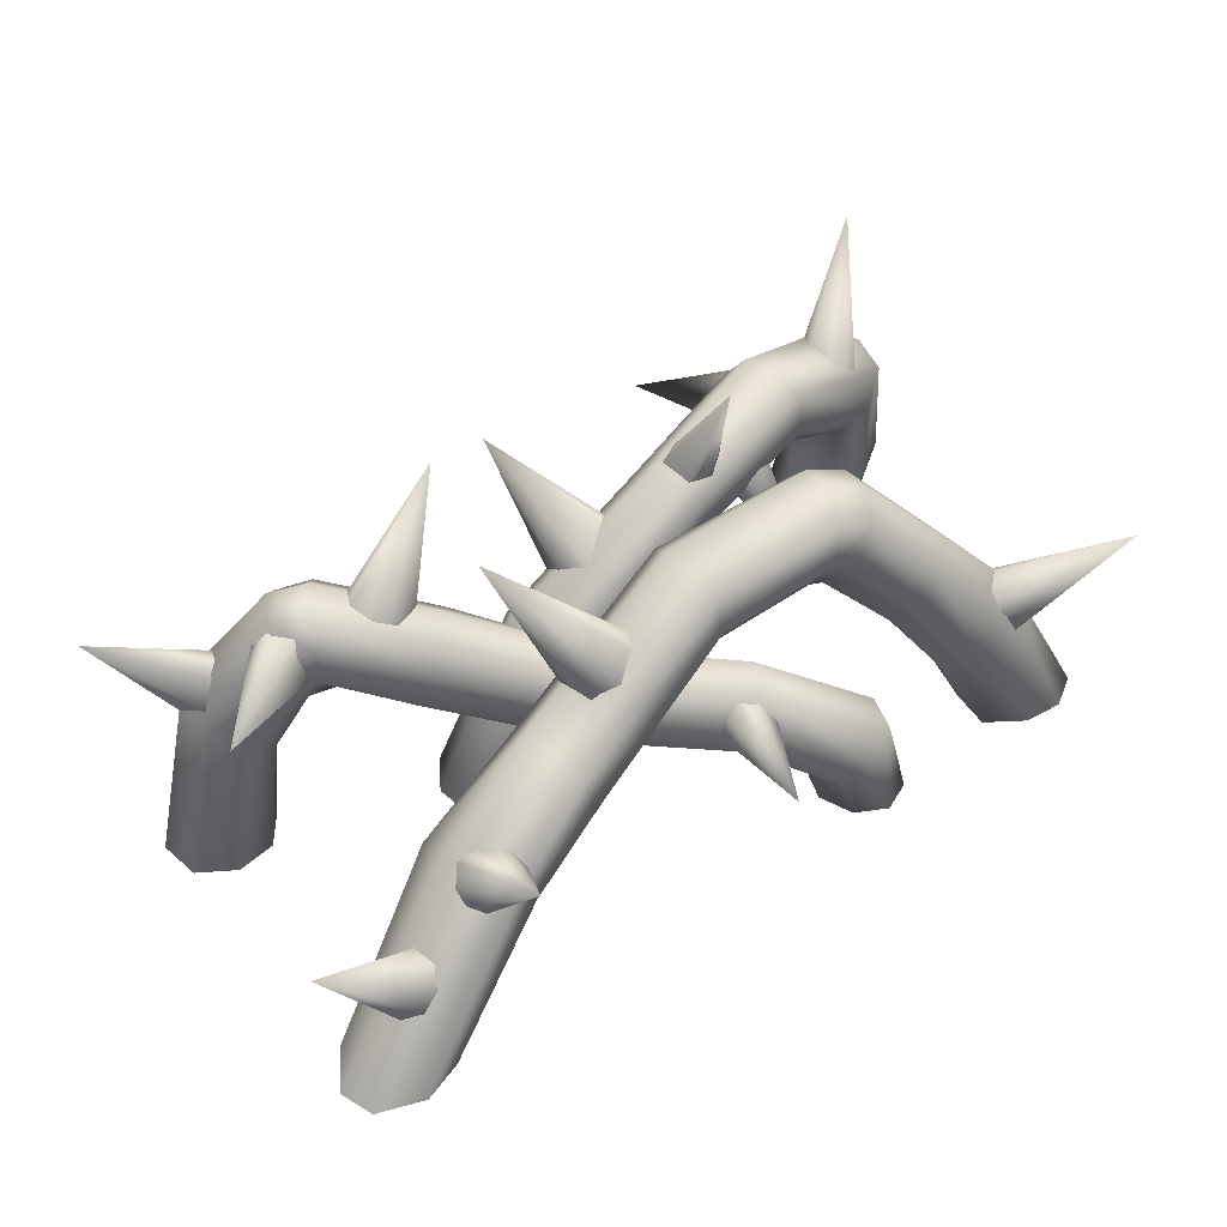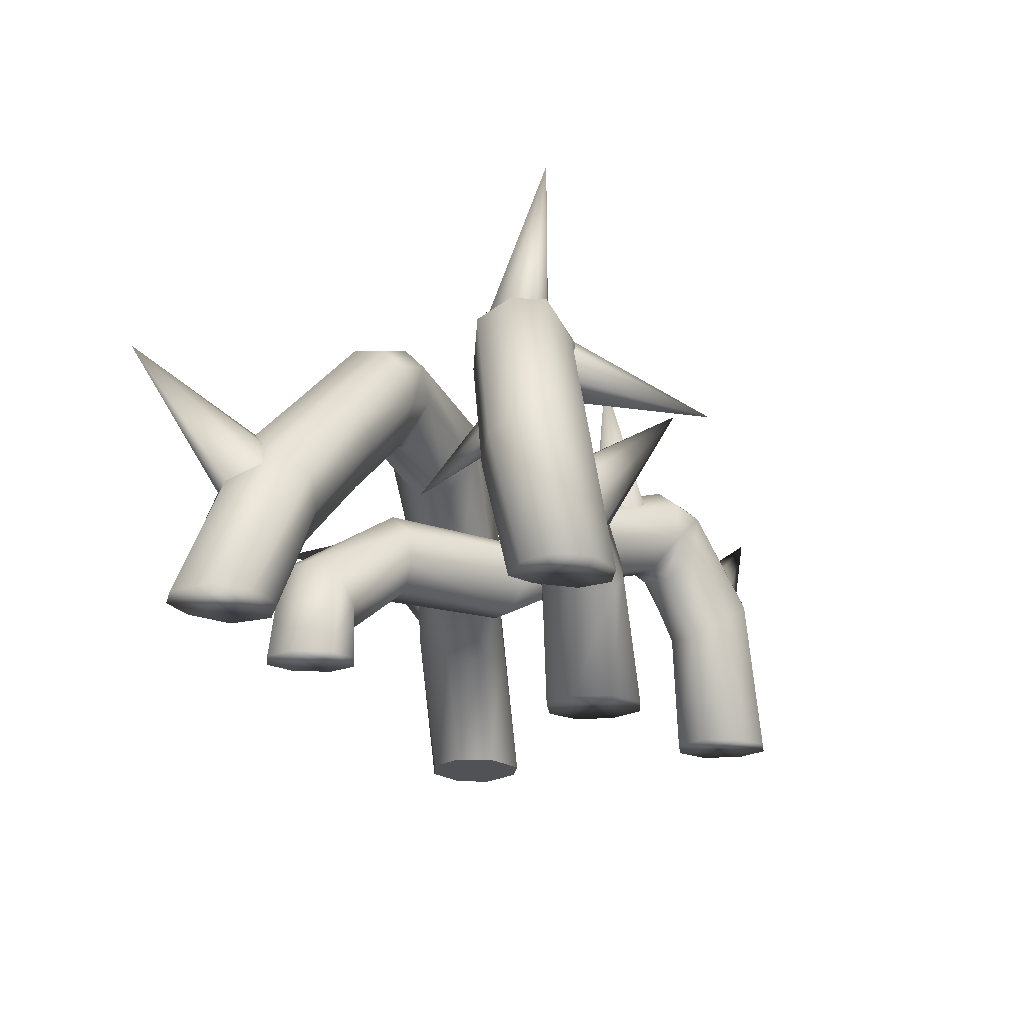
<metadata>
{"format":"obj","ext":"obj","renderer":"f3d","projection":"perspective","resolution":1024,"background":"white","views":[{"elev":43.1,"azim":-38.0,"up":"+Y"},{"elev":-19.2,"azim":106.3,"up":"+Y"}]}
</metadata>
<code>
o model_1132
v -0.2526 0.5352 0.1237
v -0.2975 0.5363 0.1687
v -0.4816 0.9616 0.1575
v -0.2975 0.5363 0.1687
v -0.2886 0.5531 0.2683
v -0.2228 0.5739 0.287
v -0.1391 0.5912 0.271
v -0.1052 0.5901 0.225
v -0.1126 0.5733 0.1565
v -0.1782 0.5506 0.1084
v 0.742 0.3504 0.2897
v 0.6768 0.3648 0.2925
v 0.8985 0.6136 0.6209
v 0.6768 0.3648 0.2925
v 0.6335 0.3573 0.3557
v 0.6657 0.3266 0.4212
v 0.7359 0.2906 0.4519
v 0.8985 0.6136 0.6209
v 0.7833 0.2604 0.4296
v 0.8226 0.2778 0.3949
v 0.7951 0.3086 0.3021
v -0.8724 0.1264 0.3428
v -0.8675 0.1199 0.3991
v -1.081 0.4525 0.4286
v -0.8274 0.143 0.434
v -0.7735 0.1823 0.431
v -0.7387 0.2147 0.3989
v -0.7436 0.2213 0.3326
v -0.7852 0.1981 0.3045
v -0.8392 0.1588 0.3046
v -0.8392 0.1588 0.3046
v -0.7217 0.3369 0.3011
v -0.7205 0.3063 0.3413
v -0.68 0.5691 0.6064
v -0.6845 0.2892 0.3786
v -0.6149 0.3227 0.4134
v -0.5455 0.3556 0.3642
v -0.5692 0.3978 0.3166
v -0.6359 0.4382 0.3434
v -0.6923 0.4109 0.3068
v -0.68 0.5691 0.6064
v -0.7217 0.3369 0.3011
v -0.1552 0.3996 0.2697
v -0.1889 0.4849 0.3363
v -0.3472 0.3882 0.3623
v -0.3154 0.3045 0.2912
v 0.6223 0.2969 0.4514
v 0.5891 0.2285 0.3972
v 0.7168 0 0.4275
v 0.8046 0 0.4881
v -0.1748 0.4511 0.1079
v -0.1461 0.3847 0.1751
v -0.3041 0.2903 0.1952
v -0.3408 0.3516 0.1326
v 0.6264 0.2063 0.2972
v 0.6944 0.2532 0.244
v 0.8272 -0.0008673 0.2729
v 0.7351 -0.0008673 0.3242
v 0.7745 0.3934 0.3938
v 0.7038 0.3552 0.4634
v 0.9 0 0.4957
v 0.9806 0 0.4481
v -0.2249 0.5617 0.3274
v -0.2474 0.6007 0.2615
v -0.4098 0.5069 0.2912
v -0.3865 0.4636 0.3558
v 0.7546 0.314 0.2374
v 0.7811 0.3797 0.3105
v 1 0 0.3467
v 0.9351 -0.0008673 0.2848
v -0.2444 0.5912 0.1676
v -0.2131 0.5488 0.1068
v -0.3776 0.4587 0.1316
v -0.4095 0.5044 0.1963
v -0.1461 0.3847 0.1751
v -0.3041 0.2903 0.1952
v 0.6264 0.2063 0.2972
v 0.7351 -0.0008673 0.3242
v 0.6035 0.5711 0.2431
v 0.5888 0.5182 0.1802
v 0.4382 0.6937 0.1345
v 0.4444 0.7401 0.1851
v 0.5957 0.58 0.328
v 0.425 0.7571 0.2679
v 0.5503 0.5317 0.3962
v 0.3804 0.7147 0.3354
v 0.5002 0.4582 0.3889
v 0.3395 0.6353 0.3366
v 0.4789 0.3864 0.3219
v 0.3213 0.5465 0.2666
v 0.3438 0.5274 0.1789
v 0.5022 0.3729 0.2266
v 0.5507 0.444 0.1721
v 0.5022 0.3729 0.2266
v 0.3438 0.5274 0.1789
v 0.4038 0.6119 0.1197
v 0.7168 0 0.4275
v 0.7351 -0.0008673 0.3242
v 1 0 0.3467
v 0.9806 0 0.4481
v 0.8272 -0.0008673 0.2729
v 0.9351 -0.0008673 0.2848
v 0.8046 0 0.4881
v 0.9 0 0.4957
v 0.3453 0.7299 0.119
v 0.3284 0.6401 0.1093
v 0.008342 0.6025 0.09445
v -0.002823 0.6997 0.09591
v 0.2941 0.5444 0.1789
v 0.009355 0.5225 0.1645
v 0.2941 0.5444 0.1789
v 0.2799 0.5633 0.2671
v 0.006703 0.5378 0.2582
v 0.009355 0.5225 0.1645
v 0.2869 0.6607 0.3329
v -0.004044 0.6309 0.3226
v 0.3074 0.7484 0.3228
v -0.01401 0.7181 0.3132
v 0.3324 0.7954 0.249
v -0.02398 0.7601 0.2471
v 0.3462 0.7776 0.1649
v -0.02098 0.7452 0.154
v -0.558 0.2435 0.3442
v -0.5777 0.2335 0.244
v -0.5777 0.2335 0.244
v -0.6591 0.2812 0.2101
v -0.6964 0.3901 0.2291
v -0.7046 0.4319 0.3121
v -0.6697 0.4202 0.4002
v -0.6205 0.3751 0.4482
v -0.5661 0.3109 0.4322
v -0.7953 -0.01158 0.4581
v -0.7359 -0.01036 0.3698
v -0.7564 -0.01168 0.2797
v -0.8656 -0.01548 0.2311
v -0.9968 -0.01805 0.4506
v -0.891 -0.01434 0.492
v -0.9541 -0.01789 0.268
v -1.021 -0.01936 0.3682
v -0.7564 -0.01168 0.2797
v -0.7564 -0.01168 0.2797
v -0.7359 -0.01036 0.3698
v -0.8656 -0.01548 0.2311
v -0.7953 -0.01158 0.4581
v -0.9541 -0.01789 0.268
v -0.891 -0.01434 0.492
v -0.9968 -0.01805 0.4506
v -1.021 -0.01936 0.3682
v -0.6677 0.524 -0.1803
v -0.6309 0.5869 -0.2218
v -0.9717 0.6454 0.00486
v -0.6489 0.6354 -0.2304
v -0.7014 0.641 -0.2771
v -0.7559 0.6006 -0.276
v -0.7696 0.5294 -0.2483
v -0.9717 0.6454 0.00486
v -0.739 0.4892 -0.2308
v -0.7019 0.4835 -0.2121
v -0.6677 0.524 -0.1803
v -0.5537 0.5475 -0.08141
v -0.4806 0.5049 -0.1155
v -0.3657 0.9442 -0.1681
v -0.4702 0.4903 -0.1689
v -0.4702 0.4903 -0.1689
v -0.4909 0.5122 -0.2237
v -0.5373 0.5578 -0.2555
v -0.6061 0.6004 -0.2271
v -0.6119 0.6151 -0.1811
v -0.5922 0.5931 -0.1195
v 0.01438 0.304 0.2624
v 0.04177 0.2589 0.2947
v -0.04846 0.4123 0.622
v 0.1117 0.2432 0.2716
v 0.1117 0.2432 0.2716
v 0.1503 0.285 0.2915
v 0.1607 0.3267 0.3013
v 0.102 0.395 0.3046
v 0.06143 0.3947 0.2783
v 0.02706 0.3573 0.2491
v -0.04846 0.4123 0.622
v -0.8183 0.3822 -0.4285
v -0.8452 0.3518 -0.3973
v -1.067 0.6625 -0.417
v -0.8452 0.3518 -0.3973
v -0.8633 0.3607 -0.3593
v -1.067 0.6625 -0.417
v -0.8378 0.4037 -0.2955
v -0.766 0.458 -0.2913
v -0.7568 0.4859 -0.339
v -0.7487 0.477 -0.3941
v -0.7887 0.434 -0.4249
v -0.5722 0.5405 -0.3239
v -0.5795 0.4622 -0.2449
v -0.6322 0.4469 -0.2764
v -0.6149 0.5189 -0.3575
v -0.6962 0.3225 -0.4101
v -0.6991 0.2863 -0.3316
v -0.7253 0 -0.3394
v -0.7575 0 -0.442
v -0.625 0.4597 -0.184
v -0.6712 0.5245 -0.1484
v -0.7194 0.5187 -0.1674
v -0.6784 0.4474 -0.2072
v -0.7438 0.2943 -0.2608
v -0.83 0.3349 -0.2429
v -0.8774 0 -0.2483
v -0.7827 0 -0.2646
v -0.8393 0.4176 -0.4482
v -0.7647 0.3783 -0.4665
v -0.8324 0 -0.4923
v -0.9197 0 -0.4803
v -0.6184 0.6929 -0.2608
v -0.579 0.6409 -0.3185
v -0.6443 0.6137 -0.3645
v -0.6916 0.6664 -0.3151
v -0.8802 0.3935 -0.2962
v -0.8966 0.4205 -0.3699
v -0.9729 0 -0.4053
v -0.9616 0 -0.3026
v -0.6852 0.6153 -0.1519
v -0.6621 0.6887 -0.1977
v -0.7315 0.6656 -0.2473
v -0.7434 0.6007 -0.1878
v -0.5795 0.4622 -0.2449
v -0.6322 0.4469 -0.2764
v -0.6991 0.2863 -0.3316
v -0.7253 0 -0.3394
v -0.1257 0.4083 0.1129
v -0.1651 0.3492 0.1451
v 0.05765 0.3715 0.3705
v 0.08804 0.4233 0.3319
v -0.0863 0.4062 0.03466
v 0.132 0.4257 0.2675
v -0.06829 0.3668 -0.01099
v 0.155 0.3738 0.2167
v -0.07795 0.2837 -0.01723
v 0.1523 0.2948 0.2079
v -0.1169 0.2264 0.03091
v 0.118 0.2311 0.2366
v -0.1467 0.2236 0.08218
v -0.1169 0.2264 0.03091
v 0.118 0.2311 0.2366
v 0.06837 0.2279 0.3097
v -0.1721 0.266 0.1394
v 0.04378 0.2792 0.359
v 0.2614 0 0.3697
v 0.2896 0 0.3017
v 0.4691 0 0.3849
v 0.4394 0 0.4595
v 0.3629 0 0.2723
v 0.4341 0 0.2968
v 0.291 0 0.4528
v 0.3646 0 0.4918
v -0.7253 0 -0.3394
v -0.7827 0 -0.2646
v -0.9729 0 -0.4053
v -0.9197 0 -0.4803
v -0.8774 0 -0.2483
v -0.9616 0 -0.3026
v -0.7575 0 -0.442
v -0.8324 0 -0.4923
v 0.2753 0.1001 0.3107
v 0.3316 0.1406 0.288
v 0.3629 0 0.2723
v 0.2896 0 0.3017
v 0.242 0.09234 0.3755
v 0.2753 0.1001 0.3107
v 0.2896 0 0.3017
v 0.2614 0 0.3697
v 0.2508 0.1123 0.4463
v 0.291 0 0.4528
v 0.2958 0.1734 0.4779
v 0.3646 0 0.4918
v 0.3688 0.2318 0.4623
v 0.4394 0 0.4595
v 0.3969 0.2386 0.3781
v 0.4691 0 0.3849
v 0.3754 0.1929 0.3049
v 0.4341 0 0.2968
v -0.3826 0.4805 -0.1708
v -0.3643 0.5597 -0.1566
v -0.4272 0.4096 -0.1489
v -0.4702 0.4057 -0.09402
v -0.4272 0.4096 -0.1489
v -0.5098 0.4471 -0.03659
v -0.4986 0.5383 -0.01524
v -0.4483 0.6036 -0.03972
v -0.3987 0.6073 -0.09658
v 0.1185 0.4041 -0.2394
v 0.05111 0.3768 -0.257
v -0.06965 0.6973 -0.4178
v -0.02021 0.3705 -0.2333
v -0.06965 0.6973 -0.4178
v -0.02021 0.3705 -0.2333
v -0.04292 0.4301 -0.1504
v 0.003676 0.47 -0.1042
v 0.09058 0.5222 -0.1448
v 0.1275 0.5082 -0.1644
v 0.1594 0.4539 -0.2001
v 0.6707 0.5143 -0.226
v 0.6047 0.5144 -0.1871
v 0.5079 0.4515 -0.612
v 0.6047 0.5144 -0.1871
v 0.5428 0.5403 -0.1774
v 0.5318 0.5908 -0.2129
v 0.5527 0.6435 -0.2655
v 0.6187 0.6433 -0.3044
v 0.6806 0.6004 -0.3068
v 0.7091 0.5217 -0.2713
v 0.8529 0.5568 -0.2969
v 0.8137 0.5612 -0.3222
v 0.9185 0.9035 -0.3519
v 0.7247 0.5635 -0.3015
v 0.688 0.5693 -0.2403
v 0.699 0.5761 -0.1886
v 0.7467 0.5798 -0.1655
v 0.8132 0.5784 -0.1737
v 0.8732 0.5725 -0.2437
v 0.8732 0.5725 -0.2437
v 0.3541 0.6191 -0.1508
v 0.3333 0.6052 -0.2019
v 0.2952 0.8829 -0.02511
v 0.2764 0.5876 -0.2352
v 0.2952 0.8829 -0.02511
v 0.2195 0.5748 -0.2084
v 0.225 0.5755 -0.1013
v 0.2562 0.5889 -0.09289
v 0.3012 0.6073 -0.08389
v 0.3438 0.6196 -0.1139
v 0.3438 0.6196 -0.1139
v 0.3785 0.5587 -0.1451
v 0.4 0.5115 -0.155
v 0.47 0.3483 0.07868
v 0.4488 0.4941 -0.1649
v 0.47 0.3483 0.07868
v 0.4964 0.5166 -0.169
v 0.5148 0.5659 -0.165
v 0.4933 0.613 -0.1551
v 0.4445 0.6305 -0.1452
v 0.397 0.608 -0.1411
v 0.3785 0.5587 -0.1451
v 0.003441 0.2293 -0.1575
v -0.02732 0.2707 -0.07765
v -0.2087 0 -0.0382
v -0.135 0 -0.13
v 0.581 0.5171 -0.1746
v 0.595 0.5763 -0.1199
v 0.2795 0.5006 -0.06181
v 0.2879 0.4454 -0.1343
v 0.7976 0.007003 -0.2862
v 0.8688 0.00494 -0.2523
v 0.8951 0.242 -0.203
v 0.8295 0.2158 -0.2401
v -0.08001 0.2807 -0.2765
v -0.02167 0.2308 -0.2605
v -0.1579 0 -0.2255
v -0.2505 0 -0.2747
v 0.5479 0.5618 -0.3192
v 0.5643 0.5061 -0.2811
v 0.2809 0.4358 -0.2266
v 0.2486 0.491 -0.2518
v 0.7785 0.001596 -0.4477
v 0.7439 0.005632 -0.3683
v 0.7845 0.2088 -0.339
v 0.8001 0.2305 -0.4111
v 0.9603 0.001104 -0.3055
v 1.002 0 -0.3874
v 0.9889 0.3154 -0.3171
v 0.9656 0.2846 -0.2385
v 0.596 0.6717 -0.1242
v 0.5726 0.7155 -0.1803
v 0.2074 0.6279 -0.08297
v 0.2448 0.5877 -0.04601
v -0.09228 0.3158 -0.05627
v -0.1528 0.3655 -0.09043
v -0.3884 0 -0.07211
v -0.3064 0 -0.01973
v 0.8645 0.2718 -0.4313
v 0.9476 0.3106 -0.3878
v 0.9593 0 -0.4572
v 0.8614 0 -0.4767
v 0.5437 0.7223 -0.2599
v 0.5376 0.6513 -0.3178
v 0.2172 0.5718 -0.2432
v 0.1941 0.628 -0.1709
v -0.1651 0.3853 -0.1961
v -0.1346 0.3372 -0.2588
v -0.3433 0 -0.2535
v -0.398 0 -0.1707
v 0.581 0.5171 -0.1746
v 0.2879 0.4454 -0.1343
v 0.7976 0.007003 -0.2862
v 0.8295 0.2158 -0.2401
v 0.003441 0.2293 -0.1575
v -0.135 0 -0.13
v -0.1579 0 -0.2255
v -0.135 0 -0.13
v -0.3884 0 -0.07211
v -0.398 0 -0.1707
v -0.2087 0 -0.0382
v -0.3064 0 -0.01973
v -0.2505 0 -0.2747
v -0.3433 0 -0.2535
v 0.7976 0.007003 -0.2862
v 0.7439 0.005632 -0.3683
v 0.9593 0 -0.4572
v 1.002 0 -0.3874
v 0.7785 0.001596 -0.4477
v 0.8614 0 -0.4767
v 0.8688 0.00494 -0.2523
v 0.9603 0.001104 -0.3055
v 0.7993 0.5435 -0.3735
v 0.7726 0.4594 -0.3673
v 0.7644 0.412 -0.3185
v 0.8007 0.4247 -0.203
v 0.8007 0.4247 -0.203
v 0.8533 0.479 -0.1703
v 0.9077 0.568 -0.1953
v 0.9044 0.6099 -0.2671
v 0.8524 0.6211 -0.3332
g surface_000
f 4 5 3
f 5 6 3
f 6 7 3
f 7 8 3
f 8 9 3
f 9 10 3
f 10 1 3
f 1 2 3
f 19 20 13
f 20 21 13
f 21 11 13
f 11 12 13
f 17 19 18
f 16 17 18
f 15 16 13
f 14 15 13
f 31 22 24
f 22 23 24
f 23 25 24
f 25 26 24
f 26 27 24
f 27 28 24
f 28 29 24
f 29 30 24
f 40 42 41
f 39 40 41
f 38 39 34
f 37 38 34
f 36 37 34
f 35 36 34
f 33 35 34
f 32 33 34
f 133 140 124
f 133 124 123
f 132 133 123
f 132 123 131
f 137 132 131
f 137 131 130
f 136 137 130
f 76 123 124
f 76 46 123
f 46 131 123
f 46 45 131
f 45 130 131
f 45 66 130
f 66 129 130
f 136 130 129
f 139 136 129
f 139 129 128
f 138 139 128
f 75 46 76
f 75 43 46
f 43 45 46
f 43 44 45
f 44 66 45
f 44 63 66
f 63 65 66
f 66 65 129
f 65 128 129
f 65 74 128
f 74 127 128
f 138 128 127
f 135 138 127
f 114 43 75
f 114 113 43
f 113 44 43
f 113 116 44
f 116 63 44
f 116 118 63
f 118 64 63
f 63 64 65
f 64 74 65
f 64 71 74
f 71 73 74
f 74 73 127
f 111 113 114
f 111 112 113
f 112 116 113
f 112 115 116
f 115 118 116
f 115 117 118
f 117 120 118
f 118 120 64
f 120 71 64
f 120 122 71
f 122 72 71
f 71 72 73
f 111 90 112
f 112 90 88
f 112 88 115
f 115 88 86
f 115 86 117
f 117 86 84
f 117 84 119
f 117 119 120
f 119 122 120
f 111 91 90
f 91 89 90
f 89 88 90
f 89 87 88
f 87 86 88
f 87 85 86
f 85 84 86
f 85 83 84
f 83 82 84
f 119 84 82
f 119 82 121
f 119 121 122
f 91 92 89
f 89 92 77
f 89 77 48
f 87 89 48
f 87 48 47
f 85 87 47
f 85 47 60
f 83 85 60
f 83 60 59
f 79 83 59
f 83 79 82
f 79 81 82
f 121 82 81
f 48 77 78
f 48 78 49
f 47 48 49
f 47 49 50
f 60 47 50
f 60 50 61
f 59 60 61
f 59 61 62
f 68 59 62
f 79 59 68
f 80 79 68
f 79 80 81
f 80 96 81
f 105 81 96
f 121 81 105
f 121 105 108
f 121 108 122
f 68 62 69
f 67 68 69
f 80 68 67
f 93 80 67
f 80 93 96
f 93 95 96
f 106 96 95
f 105 96 106
f 105 106 107
f 105 107 108
f 67 69 70
f 56 67 70
f 93 67 56
f 94 93 56
f 93 94 95
f 56 70 57
f 55 56 57
f 94 56 55
f 55 57 58
f 106 95 109
f 106 109 110
f 106 110 107
f 107 110 52
f 107 52 51
f 51 108 107
f 51 72 108
f 122 108 72
f 51 52 53
f 51 53 54
f 54 72 51
f 54 73 72
f 127 73 54
f 127 54 126
f 135 127 126
f 134 135 126
f 134 126 125
f 54 53 125
f 54 125 126
f 104 103 97
f 104 97 100
f 97 99 100
f 97 98 99
f 98 102 99
f 98 101 102
f 147 148 145
f 146 147 145
f 144 146 145
f 143 144 145
f 142 144 143
f 141 142 143
f 158 159 151
f 157 158 156
f 155 157 156
f 154 155 156
f 153 154 151
f 152 153 151
f 150 152 151
f 149 150 151
f 164 165 162
f 165 166 162
f 166 167 162
f 167 168 162
f 168 169 162
f 169 160 162
f 160 161 162
f 161 163 162
f 179 170 180
f 178 179 180
f 177 178 172
f 176 177 172
f 175 176 172
f 174 175 172
f 171 173 172
f 170 171 172
f 190 191 183
f 191 181 183
f 181 182 183
f 189 190 186
f 188 189 186
f 187 188 186
f 185 187 186
f 184 185 186
f 262 264 265
f 262 263 264
f 263 279 264
f 263 278 279
f 278 277 279
f 278 276 277
f 276 275 277
f 263 262 239
f 263 239 237
f 278 263 237
f 278 237 235
f 276 278 235
f 276 235 233
f 274 276 233
f 276 274 275
f 274 273 275
f 274 272 273
f 272 271 273
f 238 237 239
f 238 236 237
f 236 235 237
f 236 234 235
f 234 233 235
f 234 232 233
f 232 231 233
f 274 233 231
f 272 274 231
f 272 231 230
f 270 272 230
f 272 270 271
f 270 269 271
f 282 236 238
f 282 280 236
f 280 234 236
f 280 281 234
f 281 232 234
f 281 288 232
f 288 228 232
f 232 228 231
f 228 230 231
f 228 229 230
f 229 245 230
f 270 230 245
f 193 280 282
f 193 192 280
f 192 281 280
f 192 213 281
f 213 288 281
f 213 212 288
f 212 287 288
f 288 287 228
f 287 229 228
f 287 286 229
f 286 244 229
f 229 244 245
f 192 193 194
f 192 194 195
f 214 192 195
f 214 213 192
f 212 213 214
f 212 214 215
f 221 212 215
f 212 221 287
f 221 286 287
f 221 220 286
f 220 285 286
f 286 285 244
f 195 194 197
f 195 197 196
f 209 195 196
f 209 214 195
f 208 214 209
f 208 215 214
f 222 215 208
f 221 215 222
f 220 221 222
f 220 222 223
f 201 220 223
f 220 201 285
f 196 197 198
f 196 198 199
f 209 196 199
f 209 199 210
f 208 209 210
f 208 210 211
f 217 208 211
f 222 208 217
f 223 222 217
f 223 217 216
f 202 223 216
f 201 223 202
f 200 201 202
f 201 200 283
f 201 283 285
f 217 211 218
f 216 217 218
f 216 218 219
f 205 216 219
f 202 216 205
f 203 202 205
f 200 202 203
f 224 200 203
f 284 200 224
f 284 283 200
f 240 283 284
f 285 283 240
f 285 240 244
f 205 219 206
f 204 205 206
f 203 205 204
f 225 203 204
f 224 203 225
f 204 206 207
f 226 204 207
f 225 204 226
f 226 207 227
f 240 284 241
f 240 241 242
f 240 242 243
f 244 240 243
f 244 243 245
f 266 245 243
f 266 270 245
f 270 266 269
f 266 268 269
f 266 267 268
f 267 243 242
f 267 266 243
f 260 257 261
f 260 254 257
f 254 256 257
f 254 255 256
f 255 259 256
f 255 258 259
f 252 249 253
f 252 246 249
f 246 248 249
f 246 247 248
f 247 251 248
f 247 250 251
f 290 292 293
f 298 299 291
f 299 289 291
f 289 290 291
f 297 298 293
f 296 297 293
f 295 296 293
f 294 295 293
f 303 304 302
f 304 305 302
f 305 306 302
f 306 307 302
f 307 308 302
f 308 309 302
f 309 300 302
f 300 301 302
f 319 310 312
f 310 311 312
f 311 313 312
f 313 314 312
f 314 315 312
f 315 316 312
f 316 317 312
f 317 318 312
f 330 320 322
f 320 321 322
f 328 329 322
f 327 328 322
f 326 327 322
f 325 326 324
f 323 325 324
f 321 323 324
f 331 332 333
f 340 341 333
f 339 340 333
f 338 339 333
f 337 338 333
f 336 337 333
f 334 336 335
f 332 334 335
f 410 407 411
f 410 404 407
f 404 406 407
f 404 405 406
f 405 409 406
f 405 408 409
f 399 403 402
f 399 402 396
f 399 396 397
f 399 397 398
f 398 397 400
f 398 400 401
f 363 392 393
f 363 393 364
f 362 363 364
f 362 364 365
f 381 362 365
f 381 365 378
f 378 380 381
f 364 393 415
f 364 415 414
f 365 364 414
f 365 414 413
f 378 365 413
f 378 413 412
f 420 378 412
f 420 379 378
f 378 379 380
f 367 380 379
f 414 415 390
f 414 390 359
f 413 414 359
f 413 359 358
f 412 413 358
f 412 358 383
f 420 412 383
f 420 383 382
f 419 420 382
f 368 420 419
f 368 379 420
f 367 379 368
f 366 367 368
f 359 390 391
f 359 391 360
f 358 359 360
f 358 360 361
f 383 358 361
f 383 361 384
f 382 383 384
f 382 384 385
f 371 382 385
f 419 382 371
f 391 355 360
f 361 360 355
f 361 355 354
f 361 354 387
f 361 387 384
f 385 384 387
f 385 387 386
f 372 385 386
f 371 385 372
f 391 394 355
f 355 394 395
f 355 395 356
f 354 355 356
f 354 356 357
f 387 354 357
f 387 357 388
f 386 387 388
f 386 388 389
f 375 386 389
f 372 386 375
f 373 372 375
f 370 372 373
f 370 371 372
f 418 371 370
f 418 419 371
f 375 389 376
f 374 375 376
f 373 375 374
f 373 374 343
f 373 343 348
f 347 373 348
f 347 370 373
f 417 370 347
f 417 418 370
f 374 376 377
f 343 374 377
f 343 377 344
f 342 343 344
f 349 343 342
f 349 348 343
f 346 348 349
f 346 347 348
f 416 347 346
f 416 417 347
f 353 417 416
f 353 352 417
f 352 418 417
f 342 344 345
f 350 352 353
f 350 351 352
f 351 369 352
f 352 369 418
f 369 419 418
f 369 368 419
f 366 368 369
f 351 366 369

</code>
